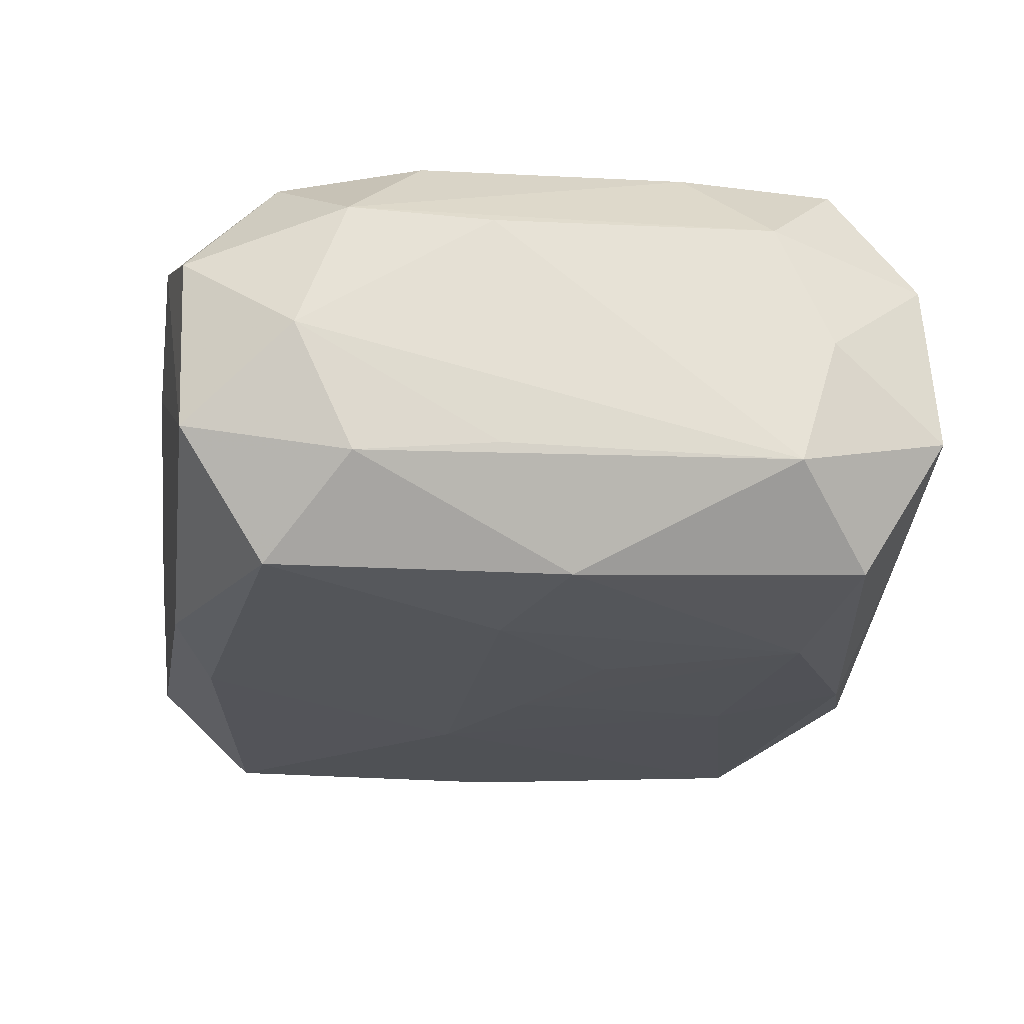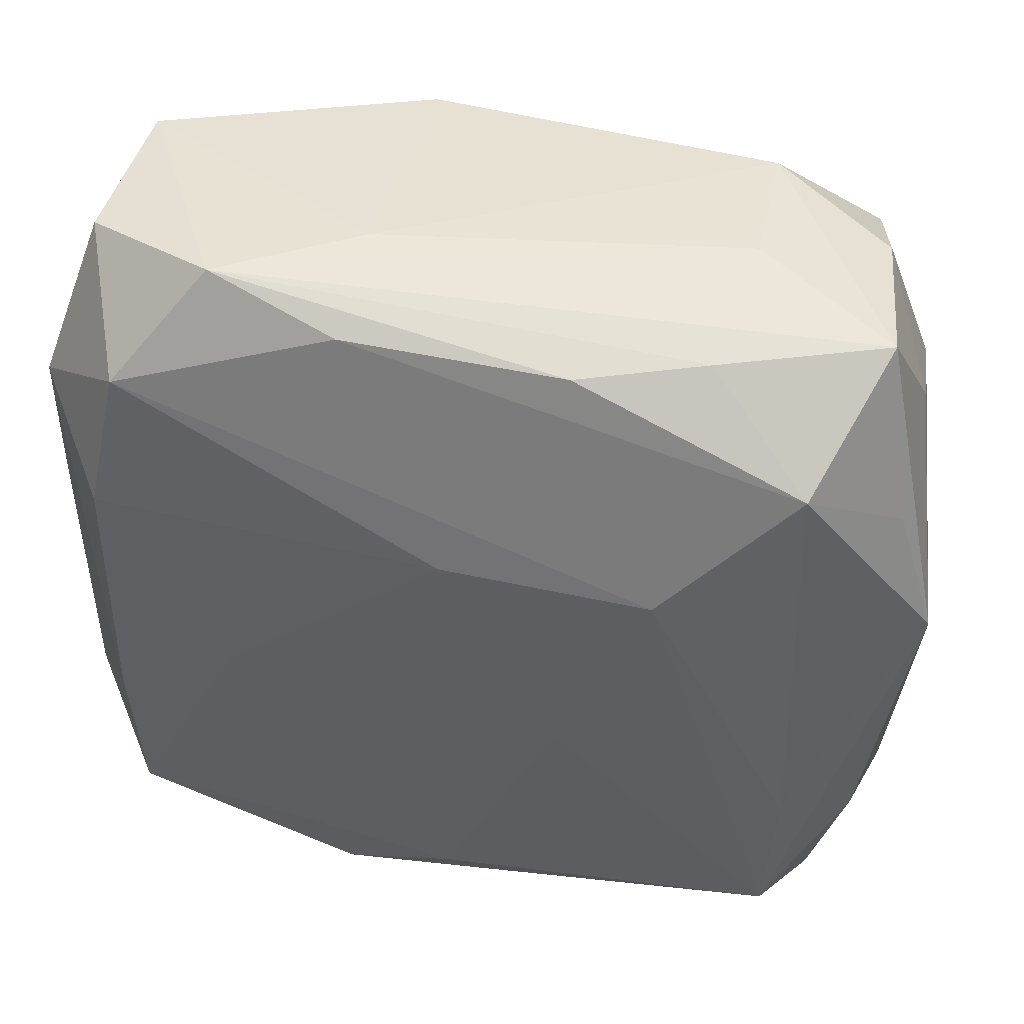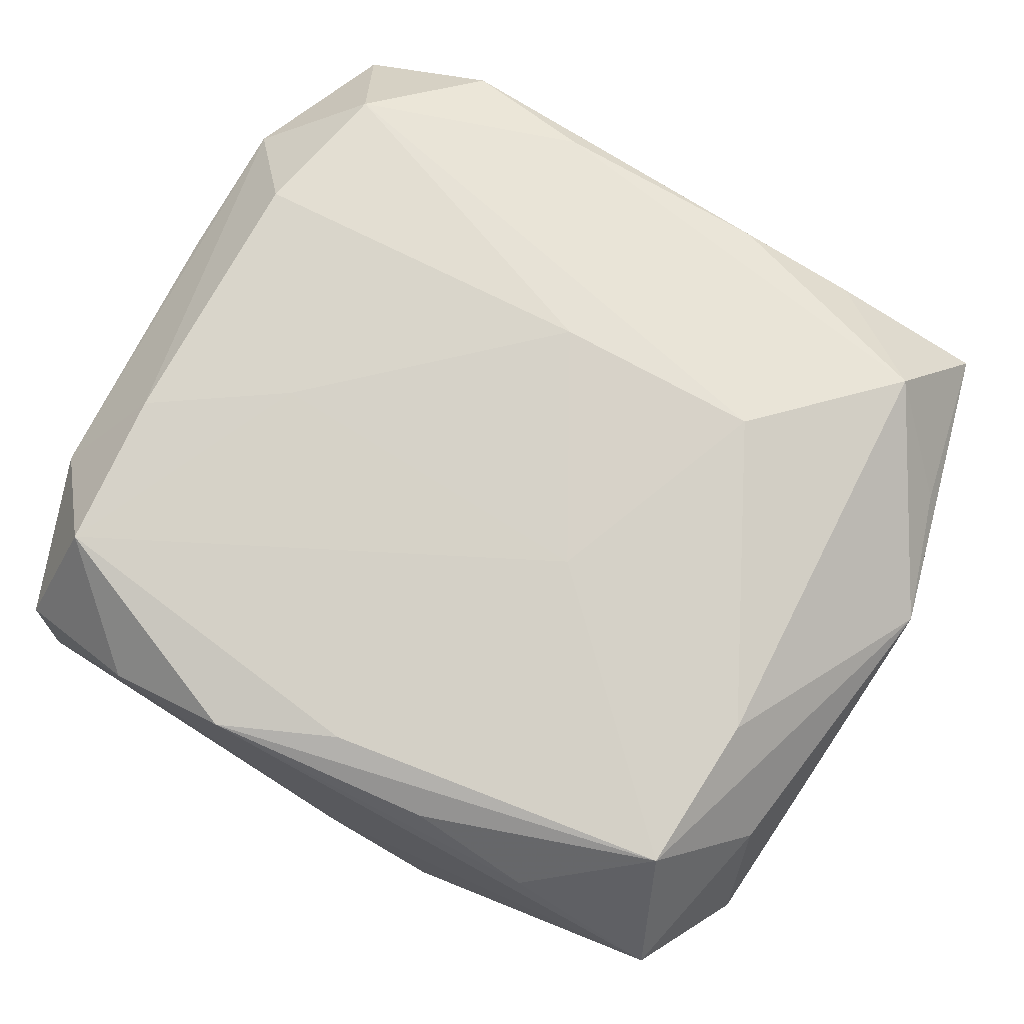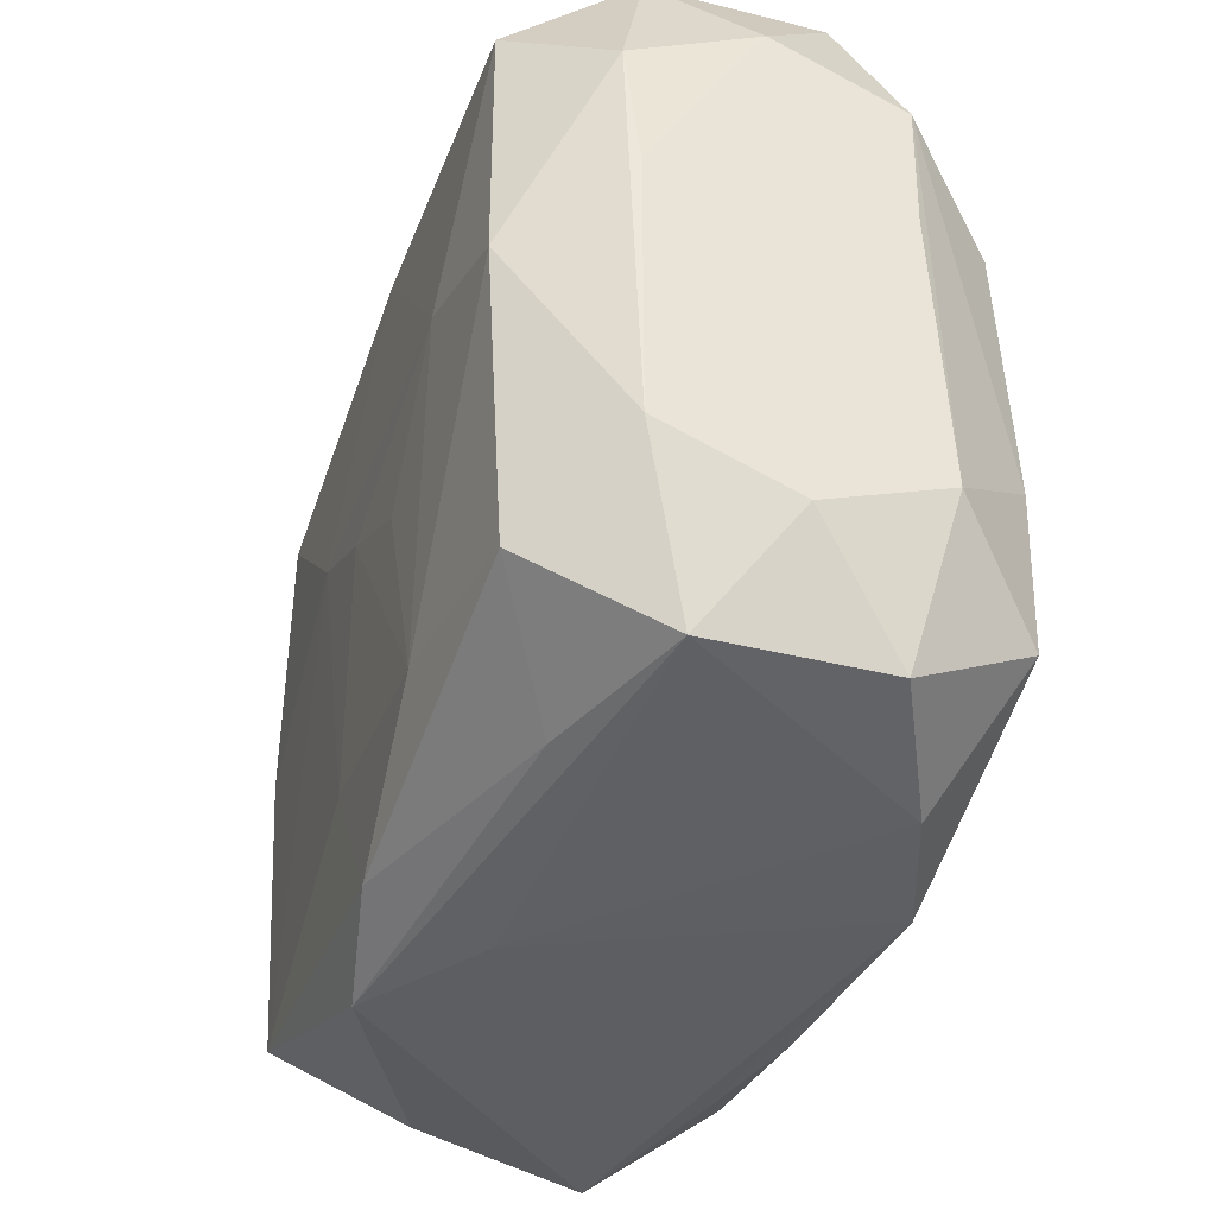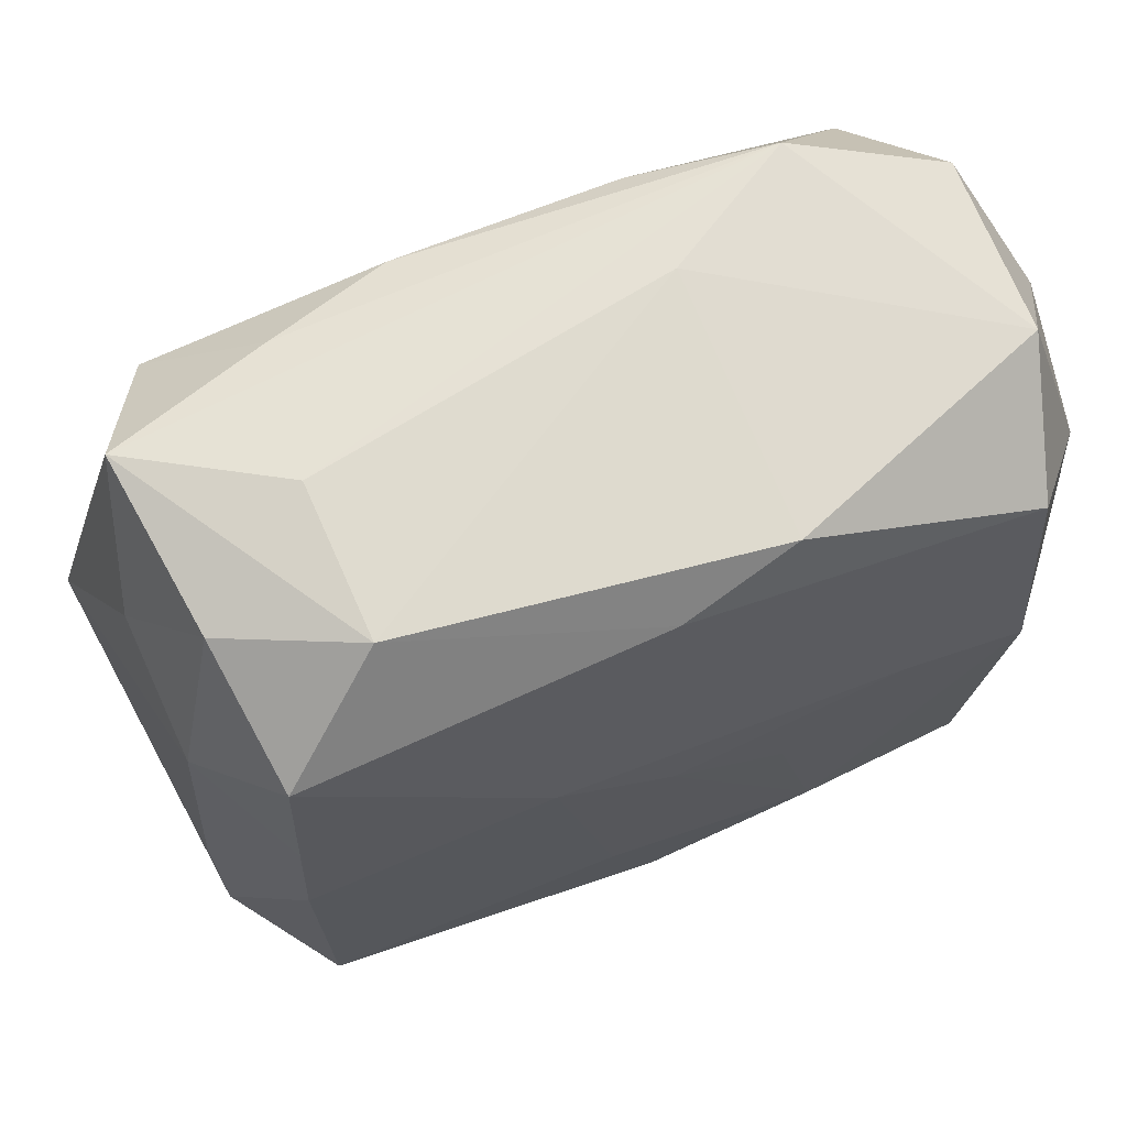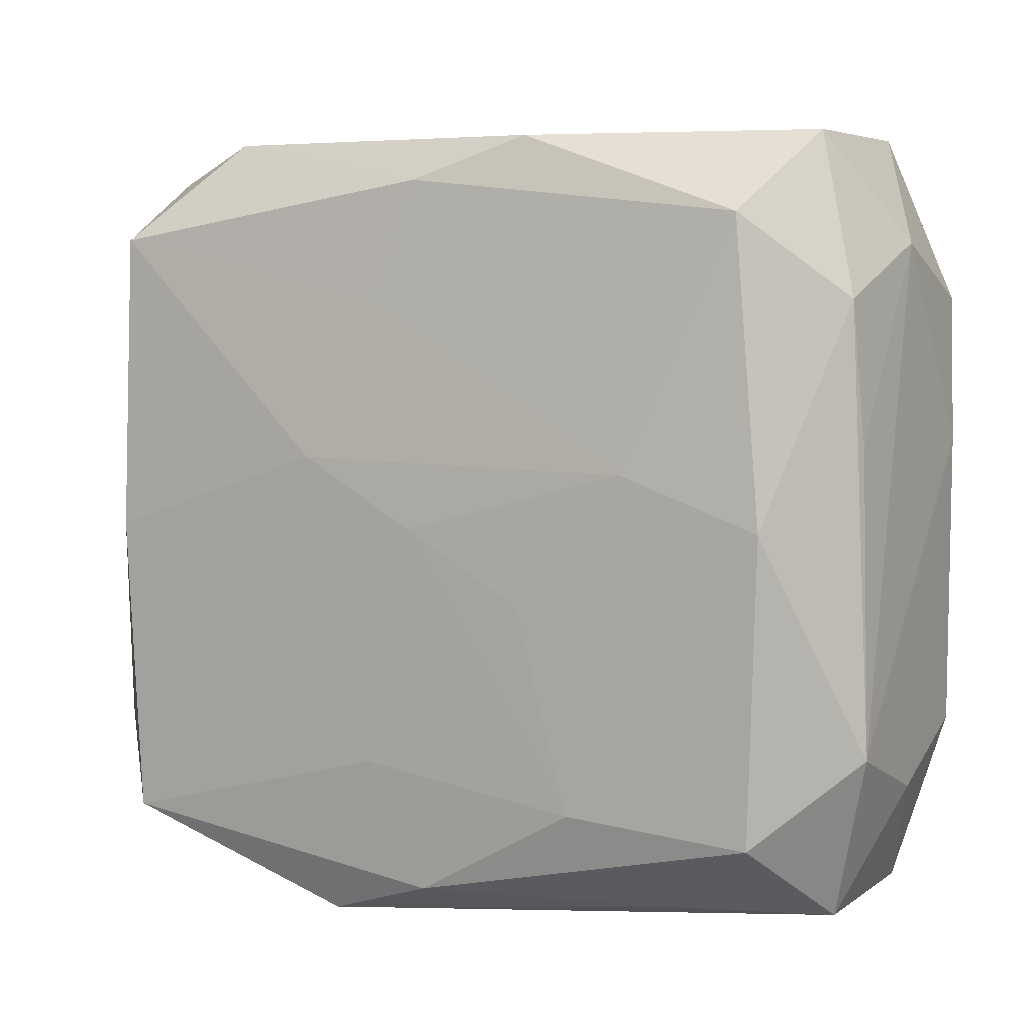
<metadata>
{"format":"obj","ext":"obj","renderer":"f3d","projection":"perspective","resolution":1024,"background":"white","views":[{"elev":-23.4,"azim":-97.7,"up":"+Z"},{"elev":46.3,"azim":13.7,"up":"+Y"},{"elev":77.3,"azim":28.9,"up":"+Z"},{"elev":-41.3,"azim":-108.8,"up":"+Y"},{"elev":66.4,"azim":158.0,"up":"+Y"},{"elev":2.1,"azim":-150.7,"up":"+Y"}]}
</metadata>
<code>
v 0.03512 0.02165 -0.0006076
v 0.03509 0.01795 0.01011
v 0.0289 0.02405 -0.01855
v -0.03553 -0.02152 0.0007098
v -0.02891 -0.02481 -0.01691
v 0.004247 0.01809 -0.01893
v 0.01928 0.03157 0.01096
v 0.0207 0.03343 -0.00101
v -0.009426 0.03108 -0.0168
v 0.009582 -0.03313 -0.0153
v 0.01902 -0.03082 0.01302
v 0.03478 -0.01731 0.01121
v 0.03645 -0.02273 0.0008396
v 0.03551 -0.01836 -0.01007
v -0.0002734 -0.03313 -0.008236
v 0.03854 0.006873 0.01057
v 0.03158 -0.03128 0.008407
v -0.02855 0.02406 -0.01843
v 0.02918 -0.01065 0.01861
v -0.03195 -0.03126 -0.00622
v -9.886e-05 -0.0005259 -0.01962
v -0.02753 0.02428 0.01623
v -0.01417 -0.02303 -0.01852
v 0.009647 -0.005178 0.01978
v -0.01937 0.004037 -0.01964
v 0.02798 0.02445 0.01661
v -0.009988 -0.006378 -0.01937
v -0.0002855 -0.0278 0.01859
v -0.0298 0.0122 0.01799
v -0.02053 -0.0321 0.01358
v 0.008954 -0.03011 0.01649
v 0.02838 -0.0239 0.01858
v -0.03582 0.01862 0.01019
v 0.03053 0.02986 -0.007863
v -0.03611 0.006761 0.009745
v -0.03611 -0.01812 -0.01023
v -0.03611 0.02259 -0.0007279
v 3.73e-05 0.02786 -0.01837
v 0.02937 0.01061 -0.01844
v -8.809e-05 0.01313 0.01965
v -0.03522 0.01763 -0.01118
v -0.03569 0.006047 -0.01004
v -0.02901 -0.0237 0.01856
v 0.009131 0.03084 0.0143
v -0.009158 0.03358 0.004631
v 0.02896 -0.02553 -0.01712
v -0.009148 0.03103 0.01432
v 0.03692 -0.0106 0.0004451
v -0.01894 -0.003519 0.01915
v 0.009735 0.005302 -0.01961
v 0.01725 0.01323 0.01996
v 0.02024 0.03226 -0.01346
v -0.0002465 -0.03026 -0.01738
v 0.03573 -0.006507 -0.00961
v -0.0315 -0.03033 0.008148
v 0.02976 -0.0006311 -0.01835
v -0.02985 -0.01046 0.01869
v -0.03063 -0.0003511 -0.01885
v 0.004241 -0.01991 -0.01846
v -0.03523 -0.01697 0.01112
v 0.03455 0.01699 -0.01088
v -0.01889 0.005167 0.01886
v -0.01935 -0.03105 -0.01076
v -0.03155 0.03169 0.006209
v 0.02938 -0.02952 -0.005733
v -0.03146 0.03114 -0.008211
v -0.02023 0.03337 0.01146
v -0.01011 -0.03185 0.01747
v 0.03249 0.03227 0.006475
f 37 33 64
f 64 33 22
f 24 32 51
f 17 68 15
f 21 23 27
f 25 27 23
f 21 27 25
f 25 50 21
f 18 38 25
f 15 20 10
f 10 17 15
f 22 33 29
f 37 64 66
f 47 22 51
f 51 26 47
f 28 24 43
f 32 24 28
f 43 68 28
f 28 68 32
f 43 24 49
f 62 29 49
f 30 68 43
f 30 20 15
f 15 68 30
f 32 68 31
f 18 25 58
f 58 23 5
f 58 25 23
f 5 20 36
f 36 58 5
f 37 42 36
f 38 3 6
f 6 3 50
f 6 25 38
f 50 25 6
f 5 23 53
f 17 10 65
f 43 60 55
f 55 30 43
f 20 30 55
f 52 8 69
f 52 3 38
f 8 52 45
f 44 47 26
f 43 49 57
f 57 49 29
f 57 60 43
f 57 29 33
f 33 60 57
f 40 24 51
f 40 49 24
f 62 49 40
f 40 29 62
f 51 22 40
f 22 29 40
f 68 17 11
f 11 31 68
f 11 17 32
f 32 31 11
f 32 17 12
f 51 32 19
f 19 26 51
f 26 19 16
f 54 61 16
f 14 54 16
f 32 12 16
f 16 19 32
f 18 58 41
f 41 66 18
f 41 36 42
f 58 36 41
f 41 42 37
f 37 66 41
f 35 60 33
f 35 33 37
f 37 36 35
f 63 10 20
f 63 53 10
f 63 20 5
f 5 53 63
f 10 53 46
f 46 65 10
f 4 55 60
f 60 35 4
f 4 35 36
f 4 36 20
f 20 55 4
f 9 52 38
f 9 38 18
f 18 66 9
f 66 45 9
f 9 45 52
f 67 64 22
f 22 47 67
f 67 66 64
f 67 45 66
f 47 44 67
f 69 8 67
f 8 45 67
f 7 26 69
f 7 44 26
f 69 67 7
f 7 67 44
f 34 61 3
f 34 52 69
f 3 52 34
f 69 26 2
f 2 16 69
f 26 16 2
f 69 16 1
f 1 16 61
f 1 34 69
f 61 34 1
f 13 16 12
f 13 12 17
f 17 65 13
f 13 46 14
f 65 46 13
f 59 53 23
f 59 46 53
f 59 23 21
f 21 50 59
f 50 46 59
f 56 46 50
f 14 46 56
f 56 54 14
f 56 61 54
f 14 16 48
f 48 13 14
f 16 13 48
f 3 61 39
f 61 56 39
f 50 3 39
f 39 56 50

</code>
